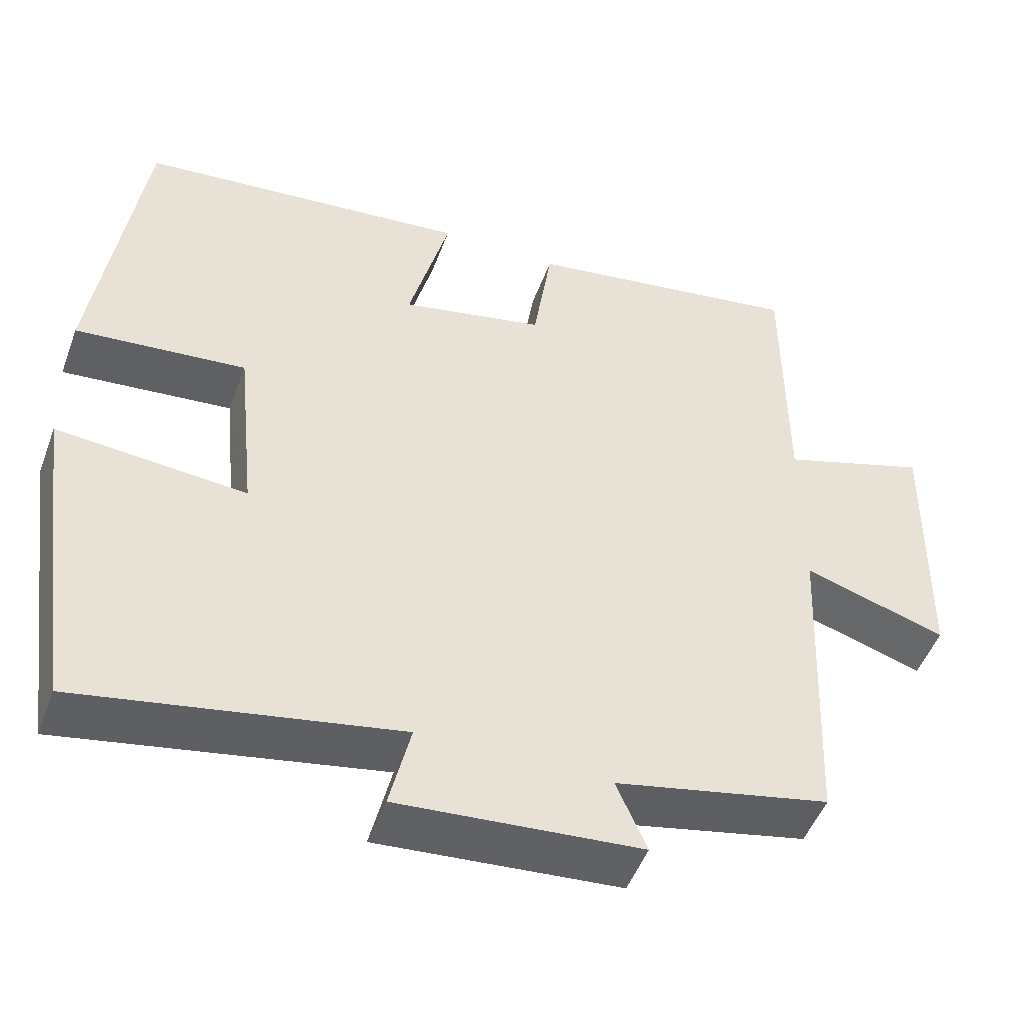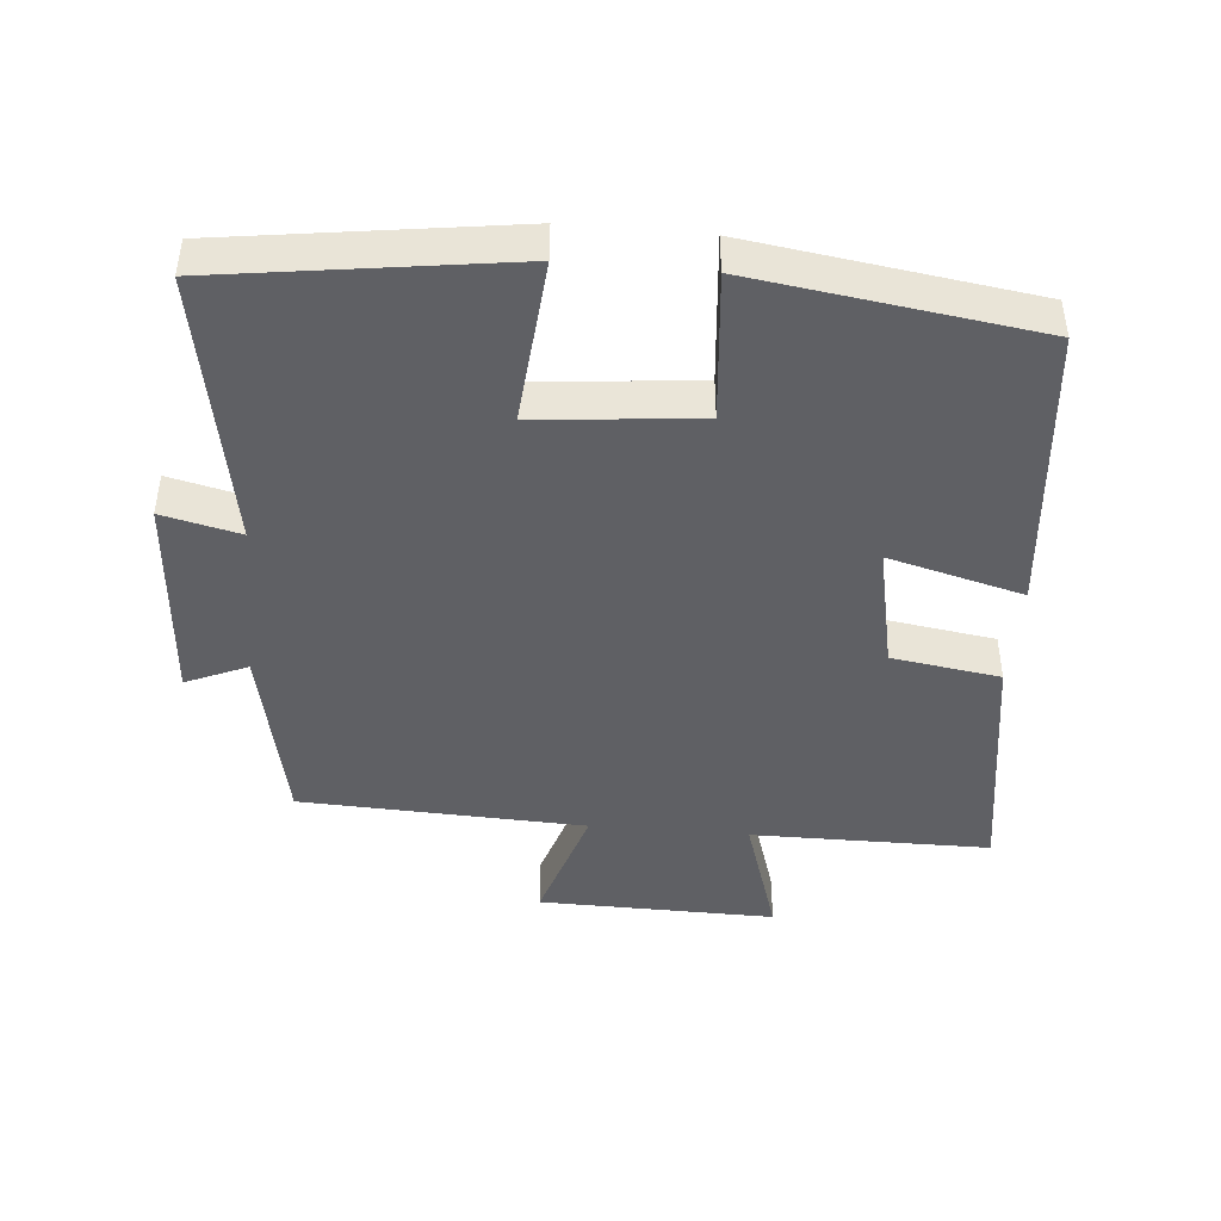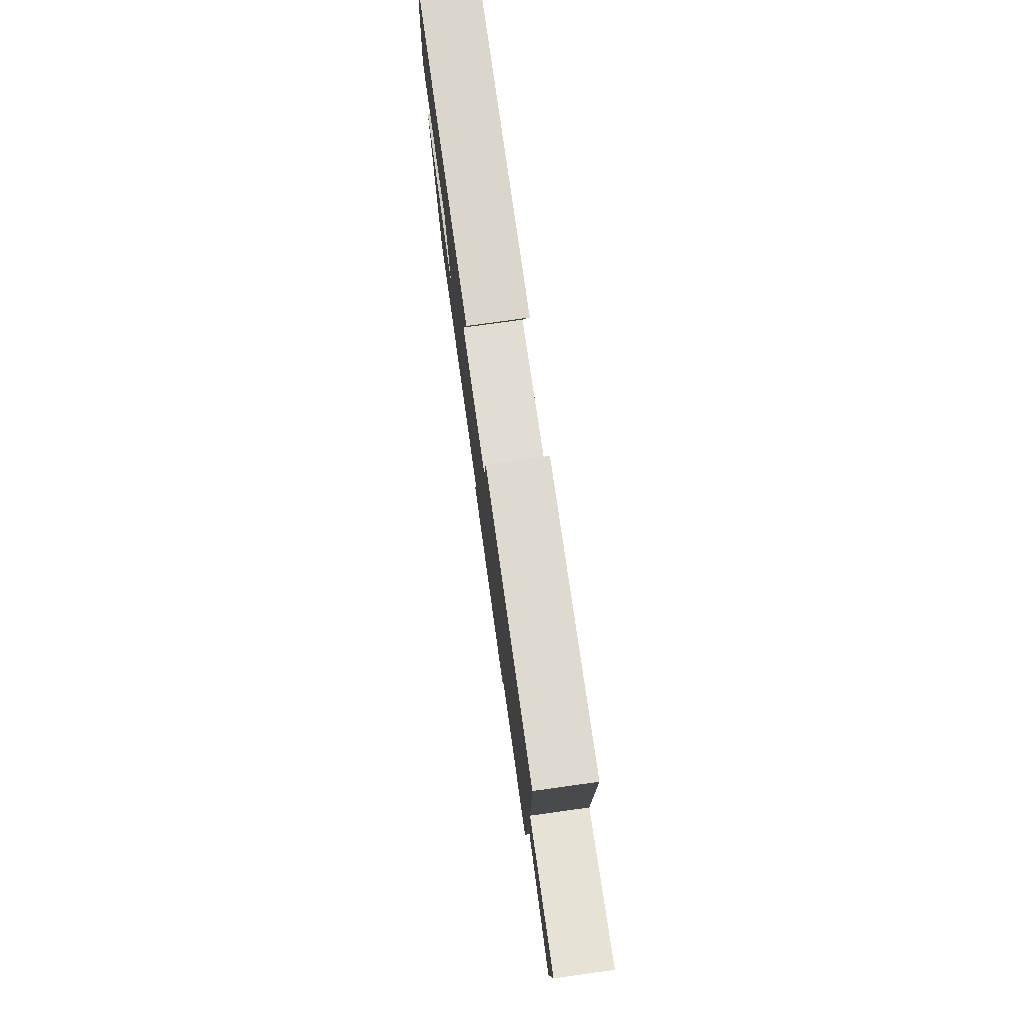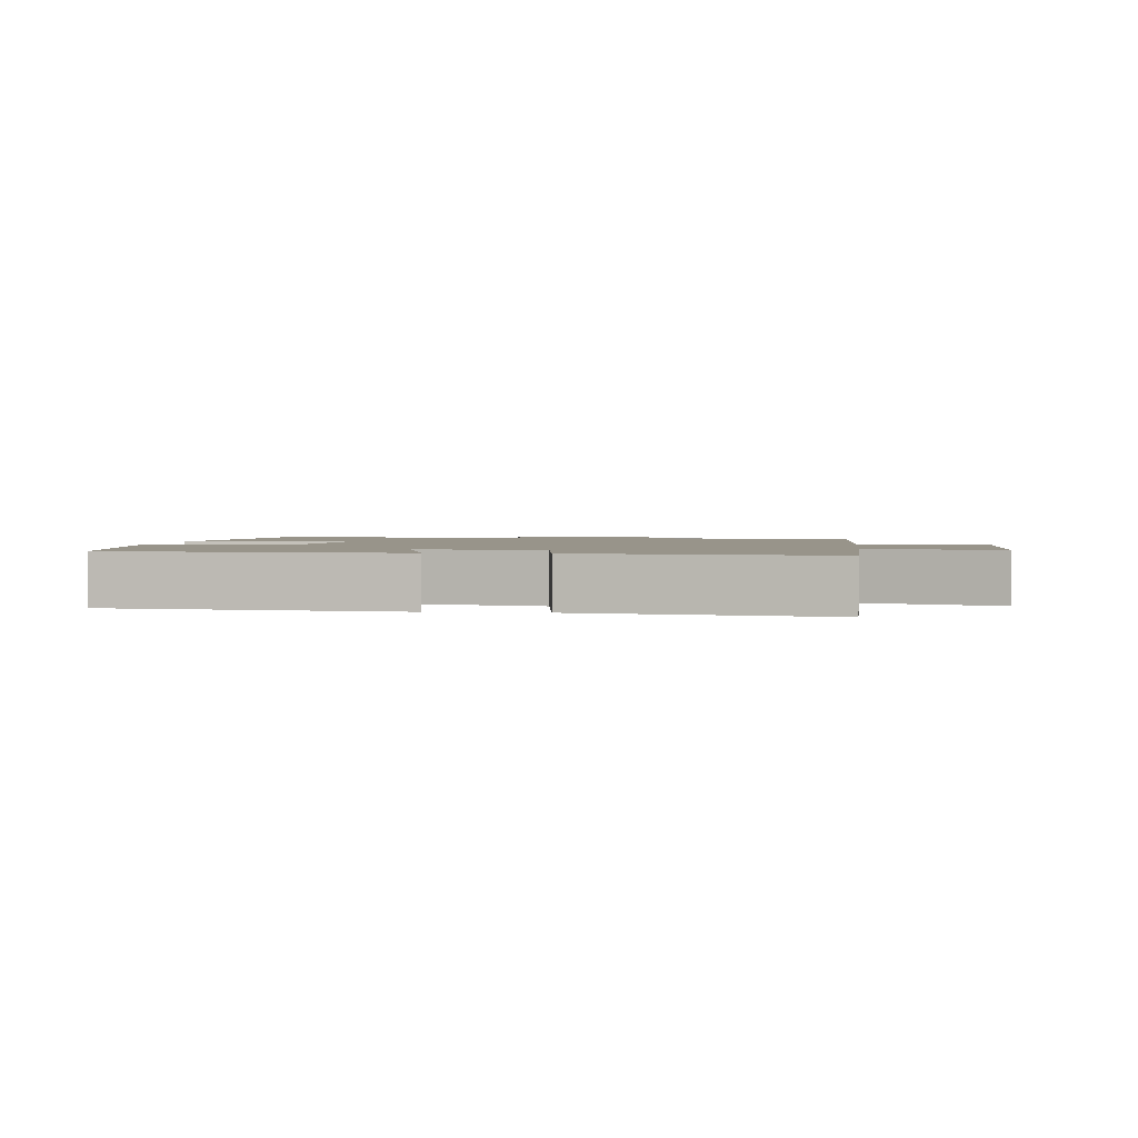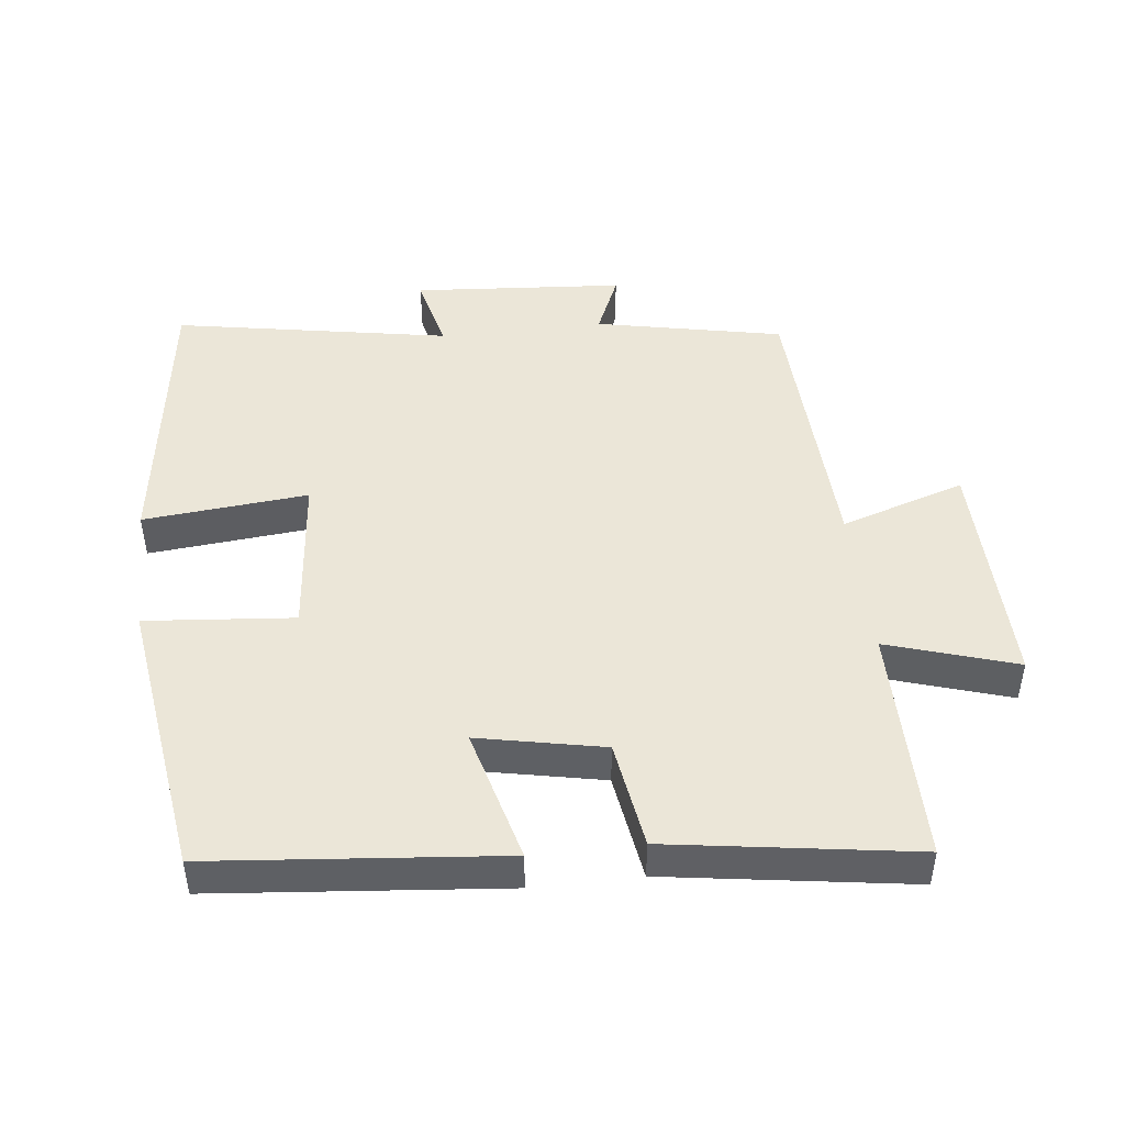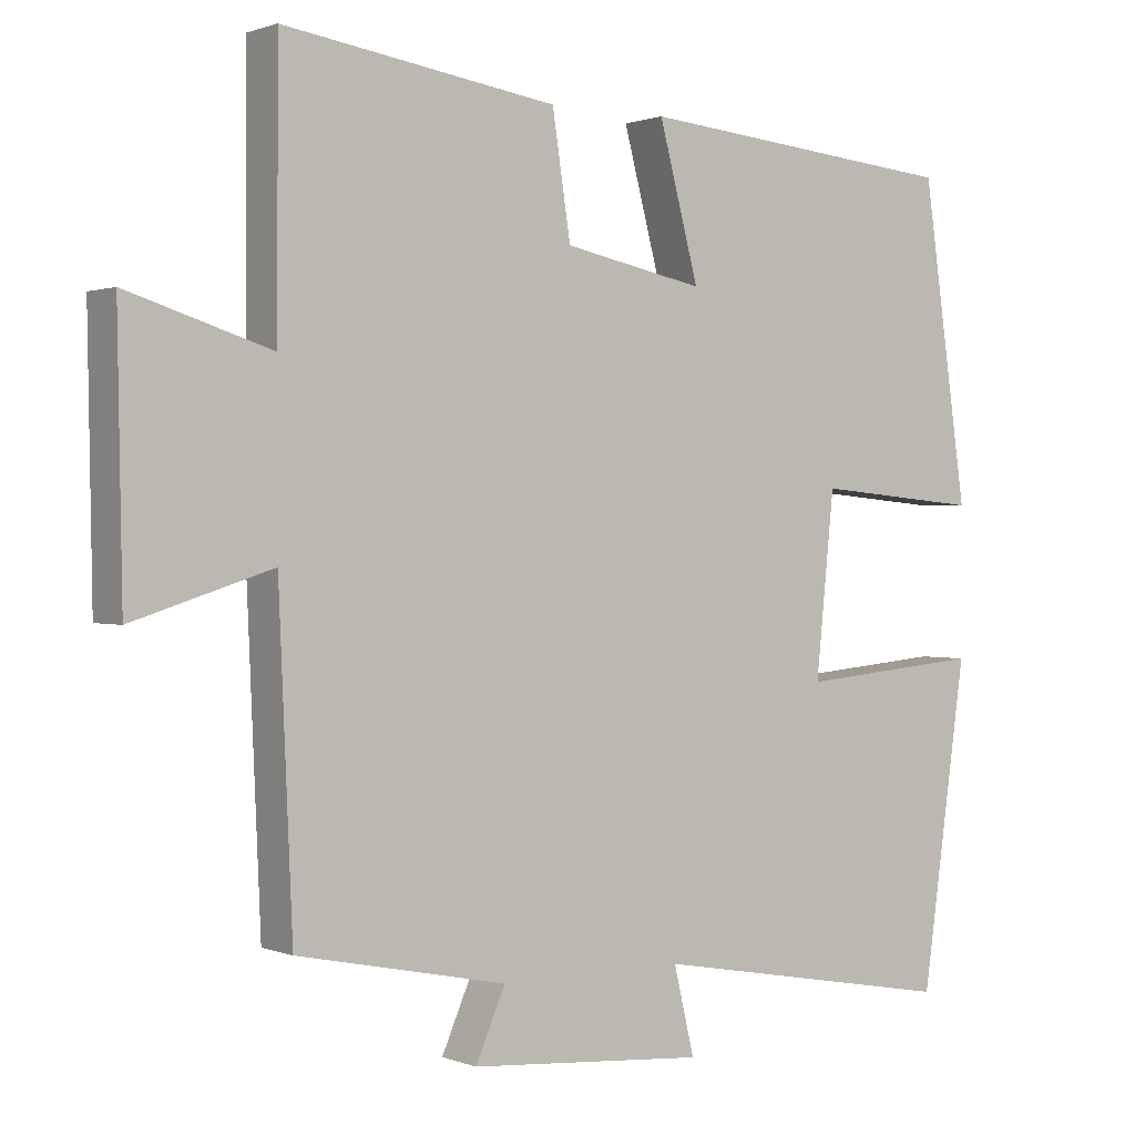
<metadata>
{"format":"obj","ext":"obj","renderer":"f3d","projection":"perspective","resolution":1024,"background":"white","views":[{"elev":-49.2,"azim":-20.0,"up":"+Z"},{"elev":-44.2,"azim":-95.0,"up":"+Y"},{"elev":79.1,"azim":82.1,"up":"+Z"},{"elev":1.8,"azim":7.1,"up":"+Y"},{"elev":46.6,"azim":-6.7,"up":"+Y"},{"elev":0.9,"azim":144.5,"up":"+Z"}]}
</metadata>
<code>
v 0.482 0.07 -0.443
v 0.207 0.07 -0.5
v 0.246 0.07 -0.59
v -0.064 0.07 -0.614
v -0.037 0.07 -0.5
v -0.441 0.07 -0.573
v -0.5 0.07 -0.151
v -0.258 0.07 -0.173
v -0.282 0.07 0.065
v -0.5 0.07 0.045
v -0.441 0.07 0.459
v -0.016 0.07 0.5
v -0.068 0.07 0.303
v 0.116 0.07 0.341
v 0.14 0.07 0.5
v 0.499 0.07 0.555
v 0.5 0.07 0.205
v 0.689 0.07 0.265
v 0.683 0.07 -0.083
v 0.5 0.07 -0.025
v 0.482 0 -0.443
v 0.207 0 -0.5
v 0.246 0 -0.59
v -0.064 0 -0.614
v -0.037 0 -0.5
v -0.441 0 -0.573
v -0.5 0 -0.151
v -0.258 0 -0.173
v -0.282 0 0.065
v -0.5 0 0.045
v -0.441 0 0.459
v -0.016 0 0.5
v -0.068 0 0.303
v 0.116 0 0.341
v 0.14 0 0.5
v 0.499 0 0.555
v 0.5 0 0.205
v 0.689 0 0.265
v 0.683 0 -0.083
v 0.5 0 -0.025
f 17 18 19 20
f 20 1 2
f 17 20 2
f 16 17 2
f 15 16 2
f 14 15 2
f 13 14 2
f 11 12 13
f 10 11 13
f 9 10 13
f 8 9 13 2
f 5 6 7 8
f 5 8 2 3
f 3 4 5
f 40 39 38 37
f 22 21 40
f 22 40 37
f 22 37 36
f 22 36 35
f 22 35 34
f 22 34 33
f 33 32 31
f 33 31 30
f 33 30 29
f 22 33 29 28
f 28 27 26 25
f 23 22 28 25
f 25 24 23
f 1 21 22 2
f 2 22 23 3
f 3 23 24 4
f 4 24 25 5
f 5 25 26 6
f 6 26 27 7
f 7 27 28 8
f 8 28 29 9
f 9 29 30 10
f 10 30 31 11
f 11 31 32 12
f 12 32 33 13
f 13 33 34 14
f 14 34 35 15
f 15 35 36 16
f 16 36 37 17
f 17 37 38 18
f 18 38 39 19
f 19 39 40 20
f 20 40 21 1

</code>
